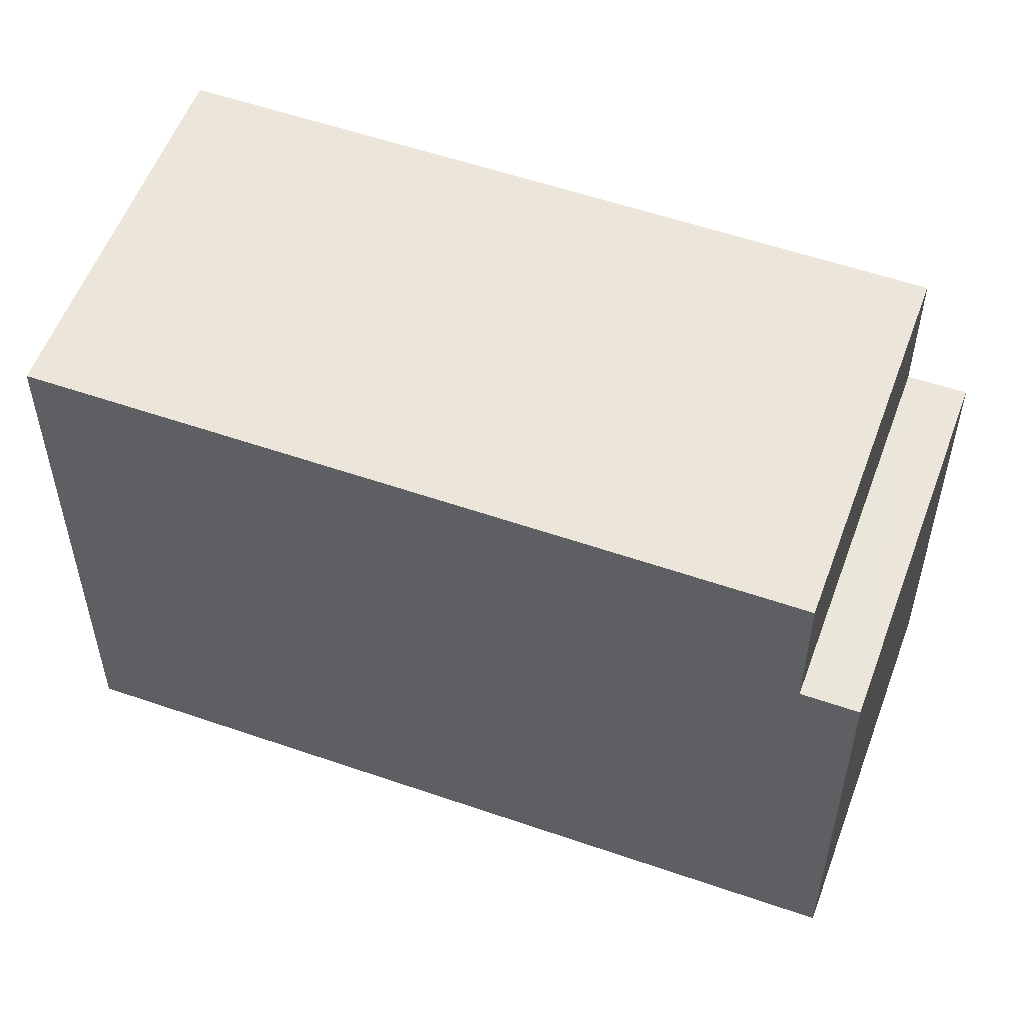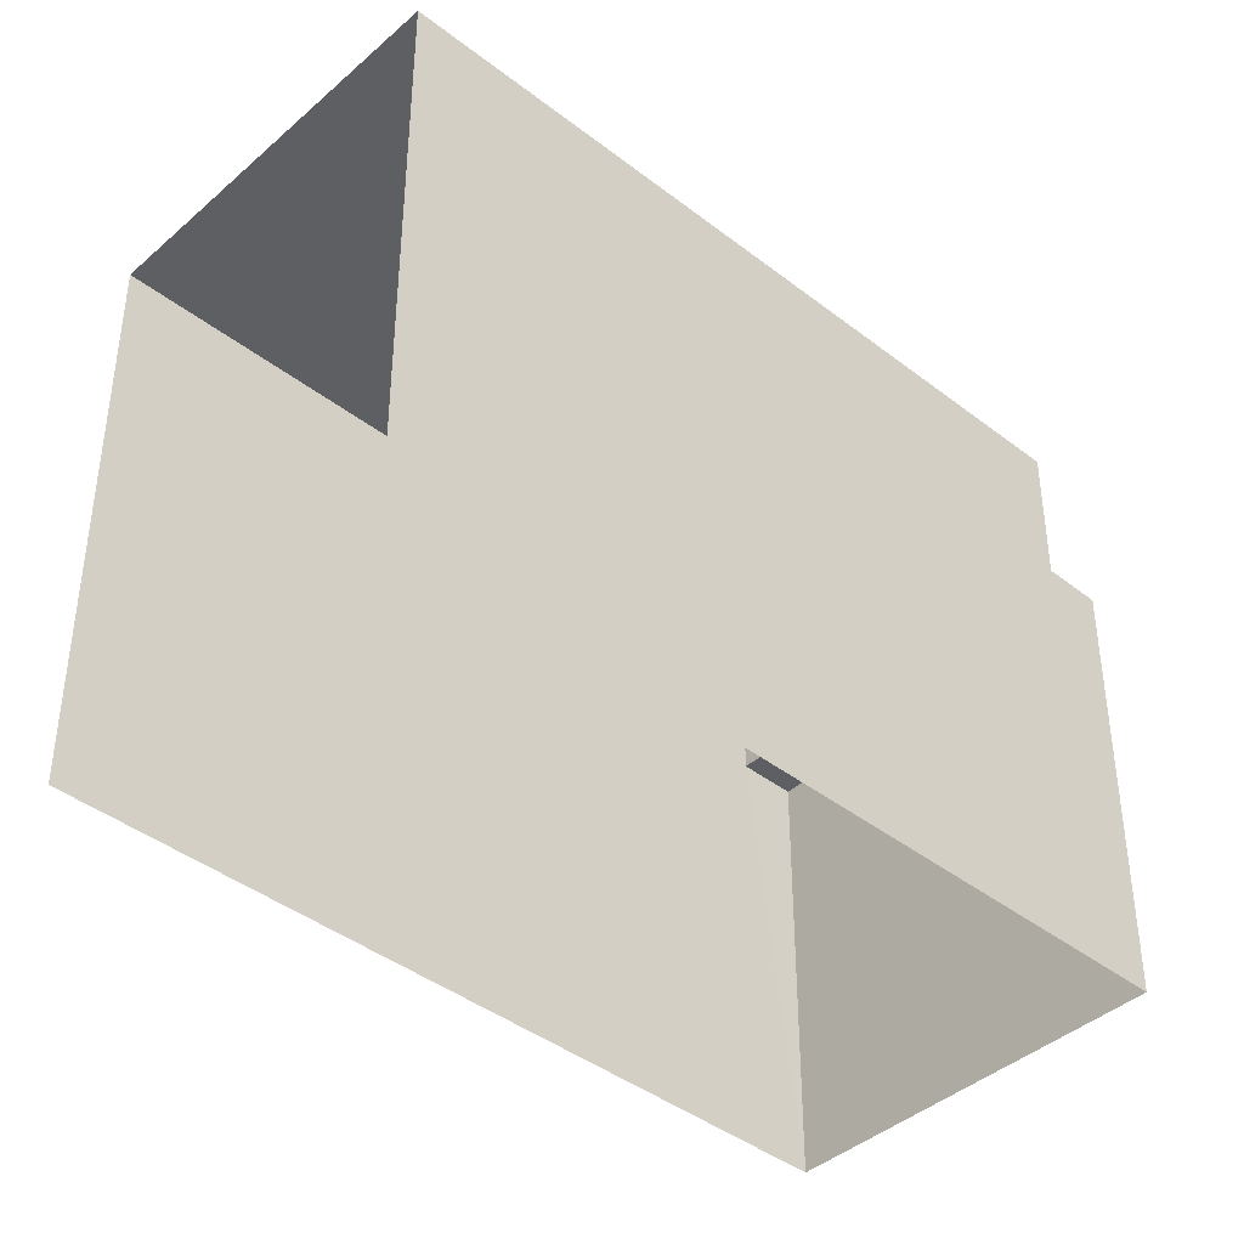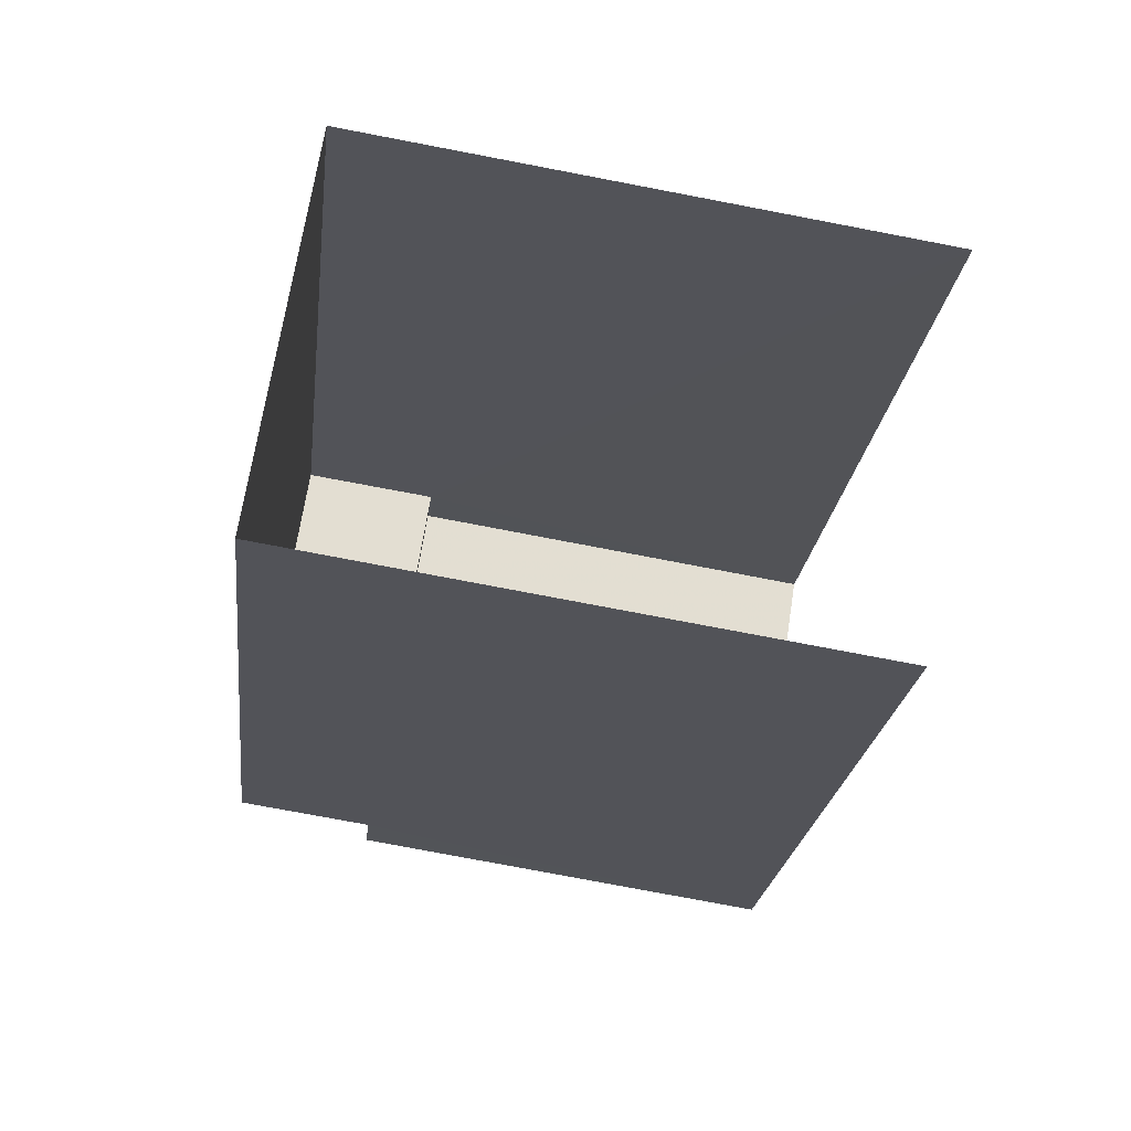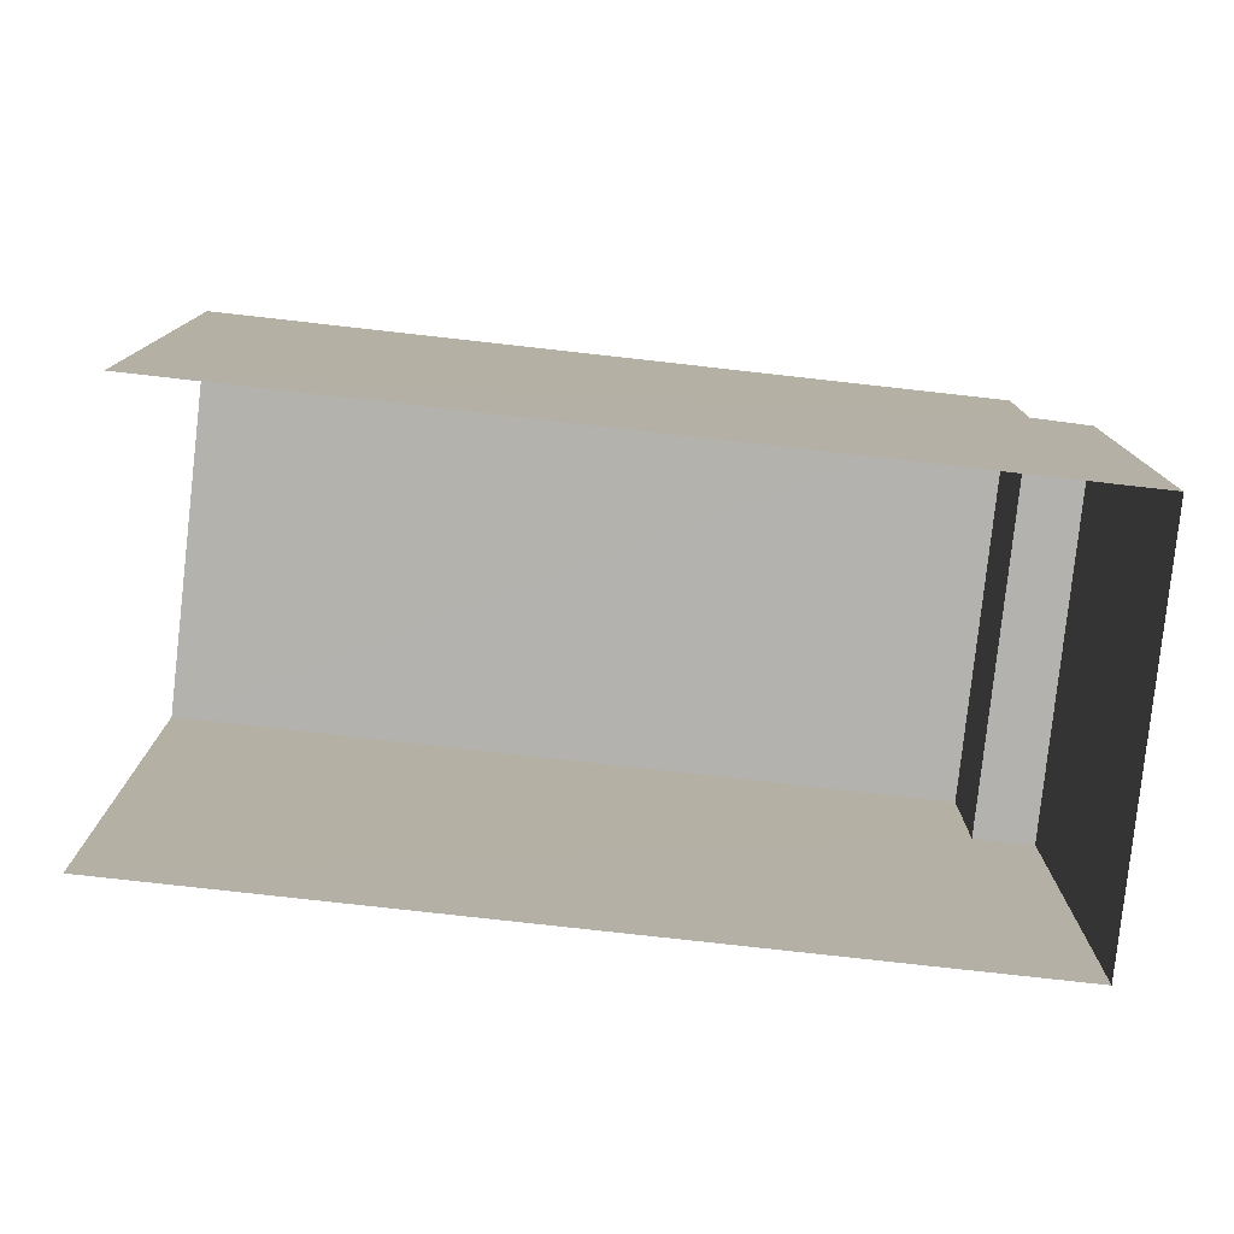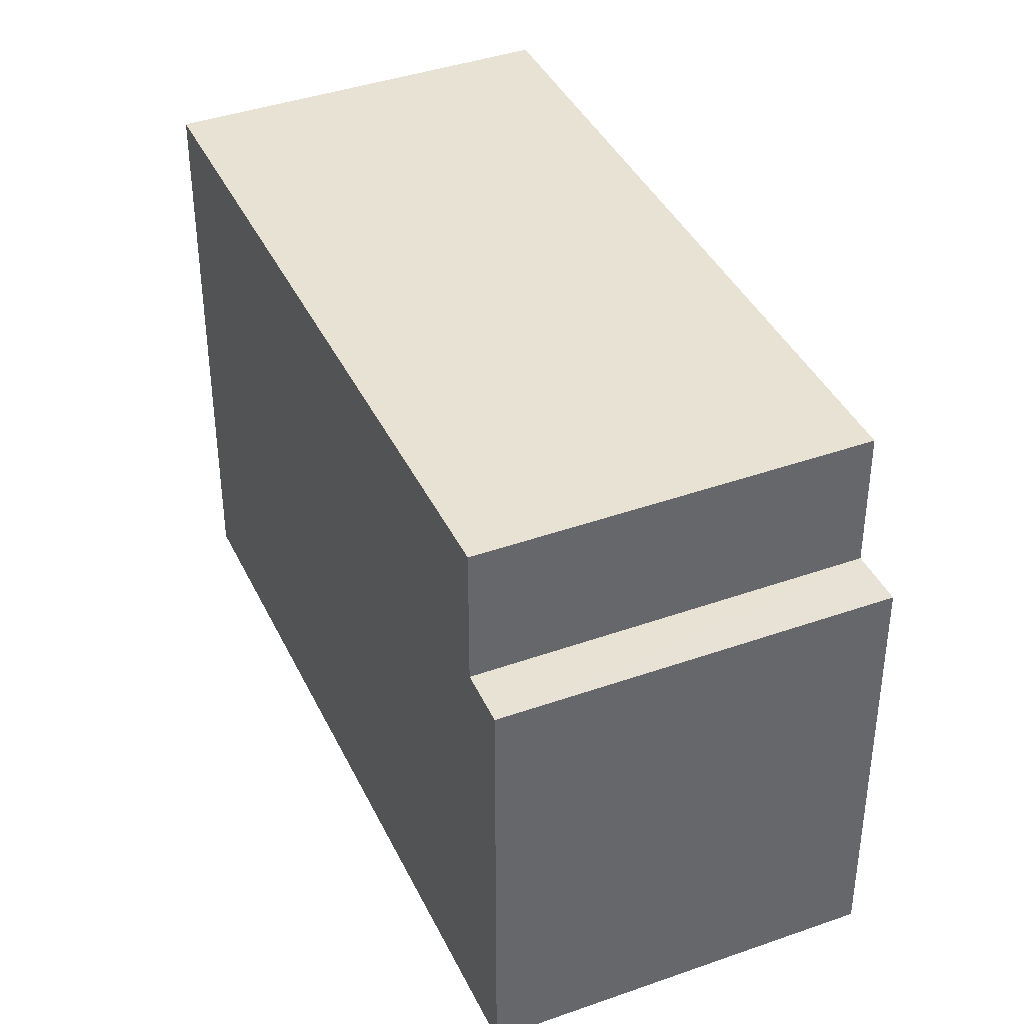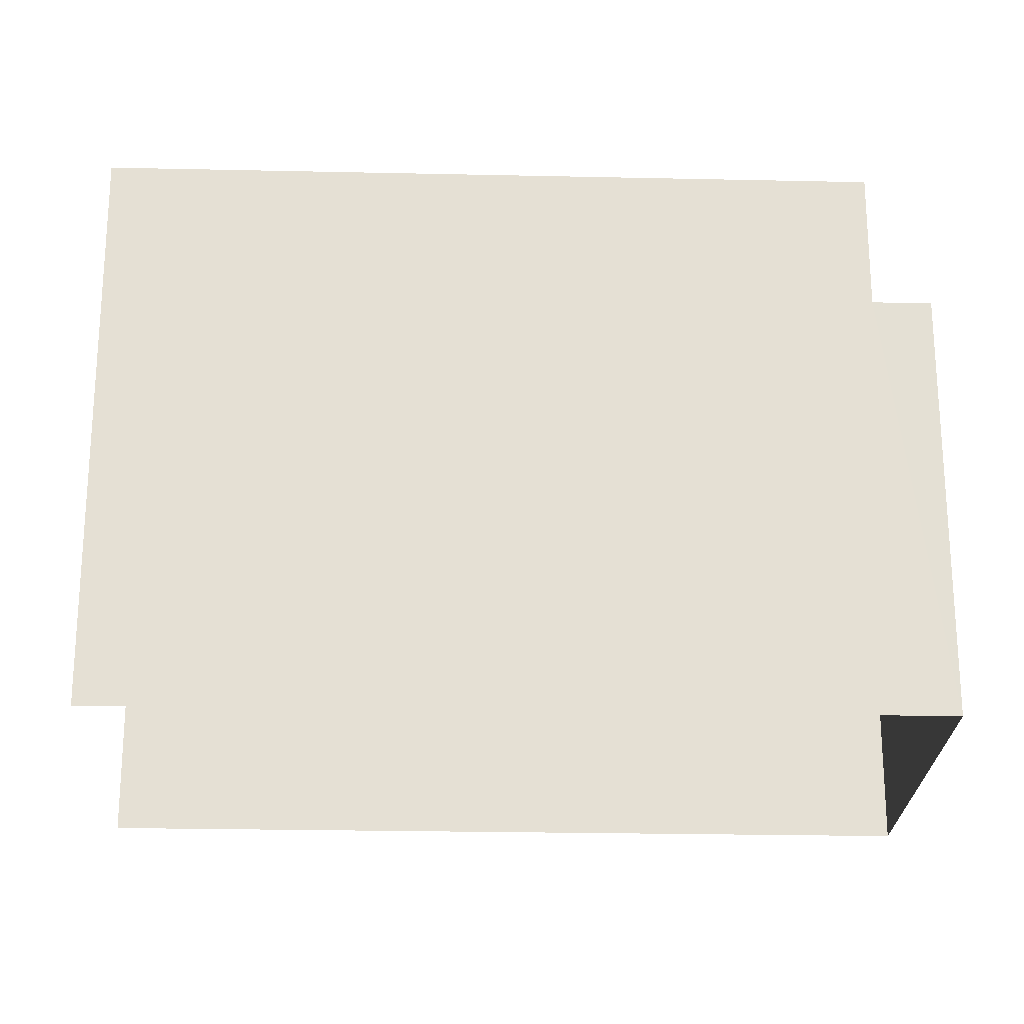
<metadata>
{"format":"obj","ext":"obj","renderer":"f3d","projection":"perspective","resolution":1024,"background":"white","views":[{"elev":55.3,"azim":145.4,"up":"+Z"},{"elev":-41.3,"azim":82.1,"up":"+Z"},{"elev":-76.6,"azim":79.2,"up":"+Y"},{"elev":-79.7,"azim":119.0,"up":"+Z"},{"elev":39.9,"azim":-168.4,"up":"+Z"},{"elev":-23.7,"azim":123.2,"up":"+Z"}]}
</metadata>
<code>
v -2.259e+05 -1.281e+05 11.46
v -2.259e+05 -1.281e+05 11.46
v -2.259e+05 -1.281e+05 11.46
v -2.259e+05 -1.281e+05 11.46
v -2.259e+05 -1.281e+05 21.43
v -2.259e+05 -1.281e+05 21.43
v -2.259e+05 -1.281e+05 21.43
v -2.259e+05 -1.281e+05 21.43
v -2.259e+05 -1.281e+05 19.02
v -2.259e+05 -1.281e+05 19.02
v -2.259e+05 -1.281e+05 19.02
v -2.259e+05 -1.281e+05 19.02
f 1 2 3
f 4 1 3
f 8 3 2
f 8 5 3
f 5 6 7
f 5 8 6
f 9 10 11
f 9 12 10
f 9 7 6
f 12 9 6
f 10 1 4
f 11 10 4
f 6 8 12
f 8 2 12
f 12 1 10
f 12 2 1
f 5 9 3
f 3 9 4
f 5 7 9
f 4 9 11

</code>
